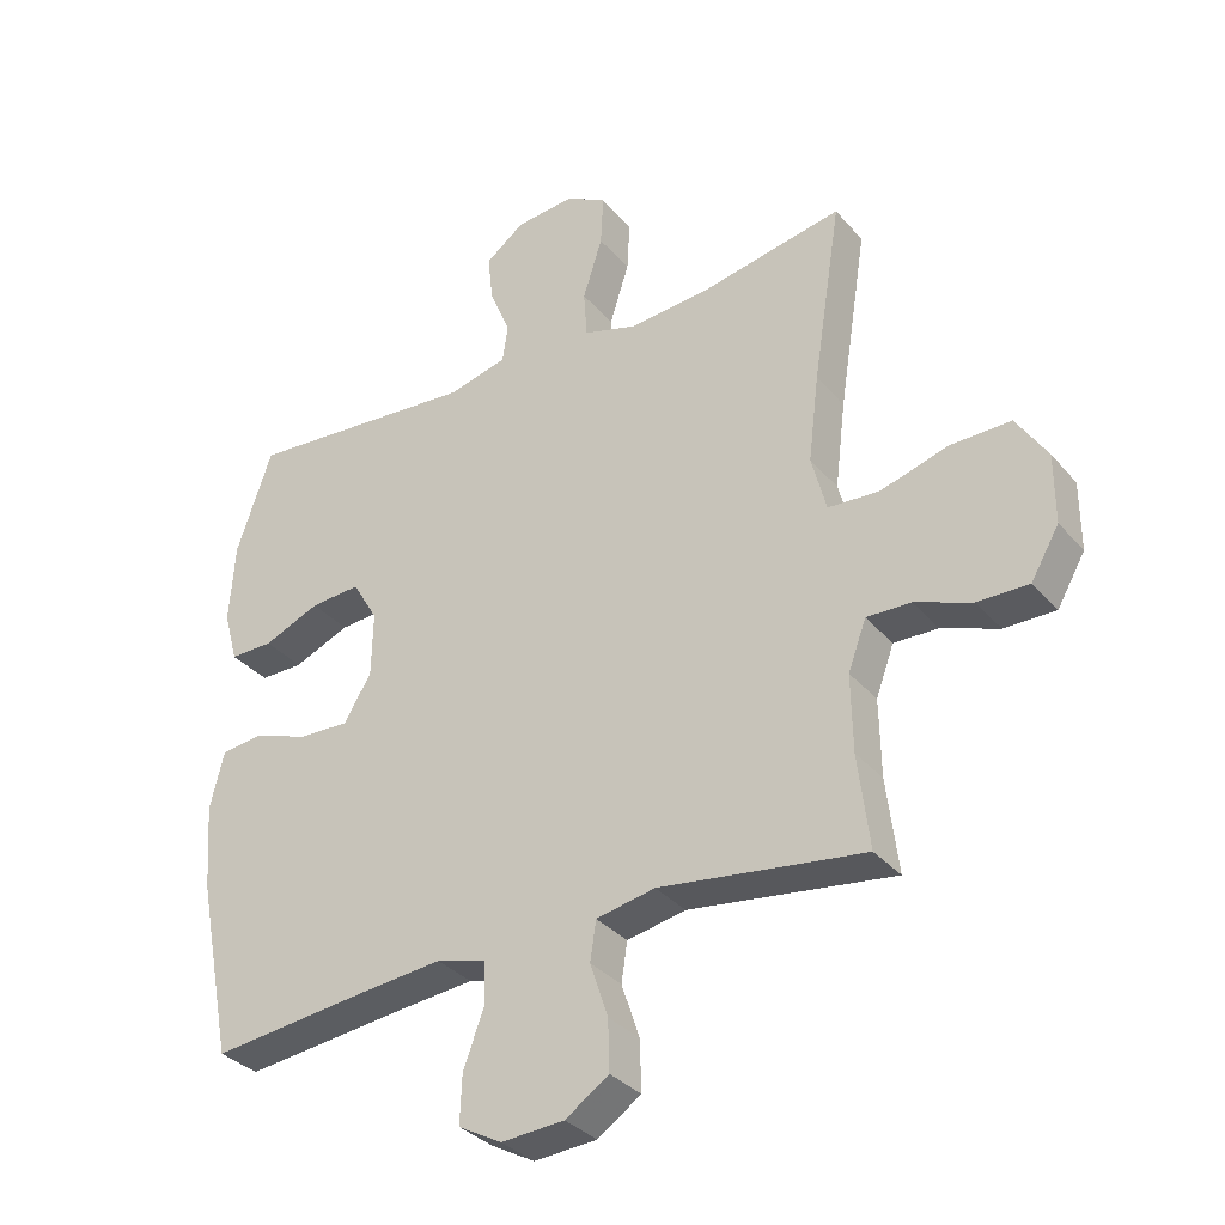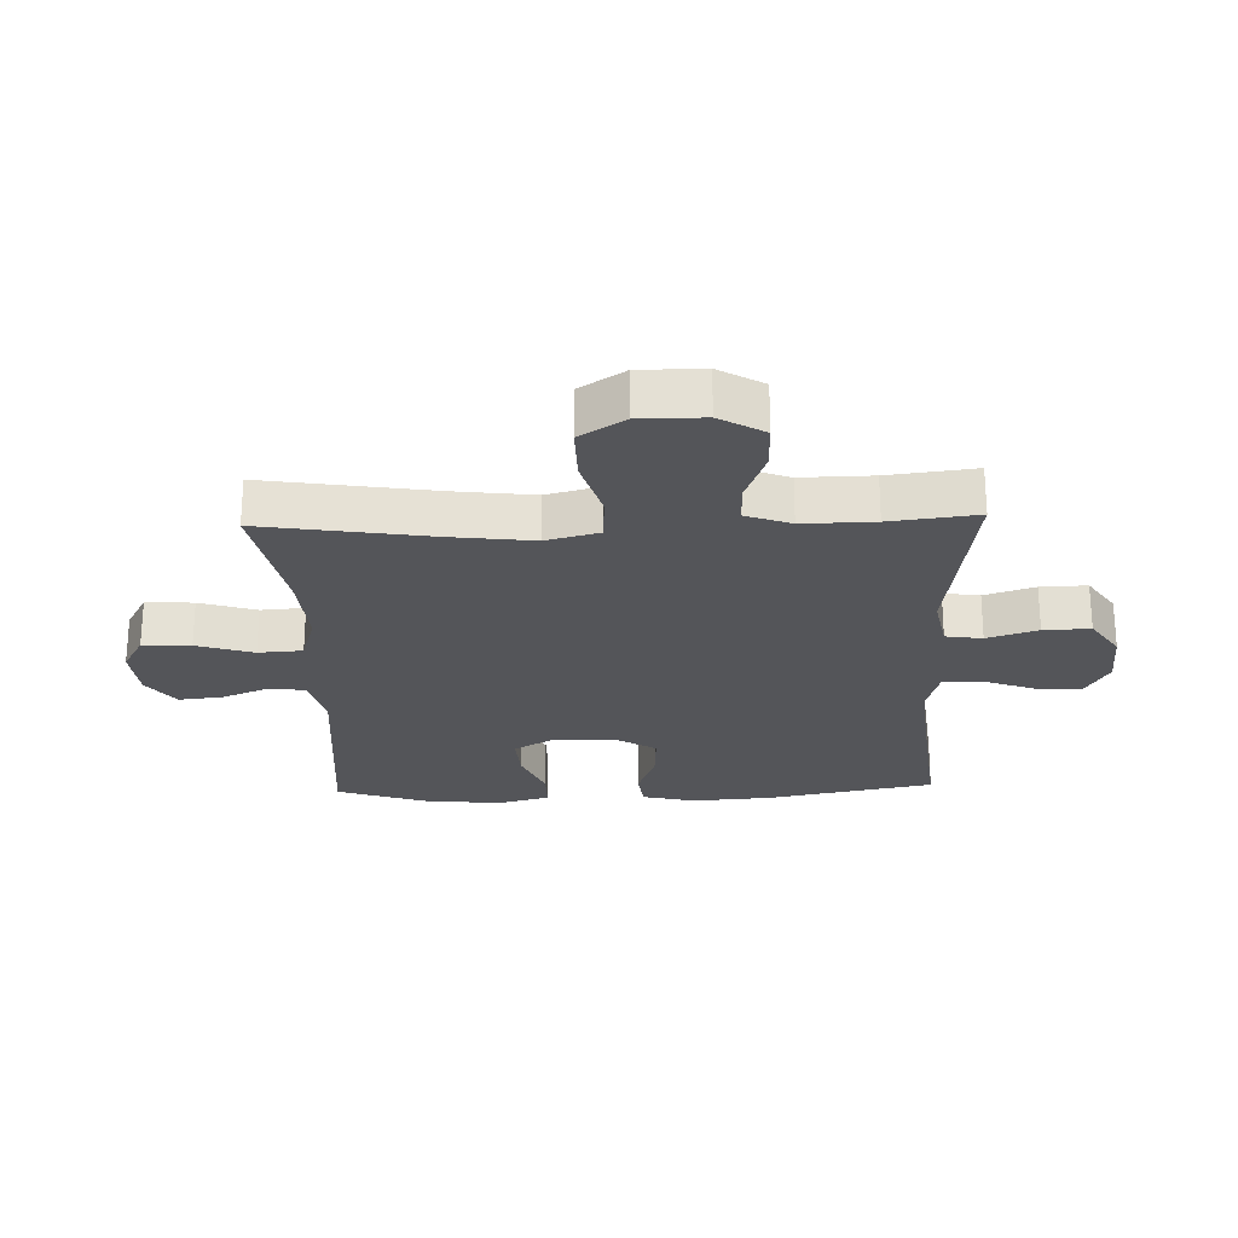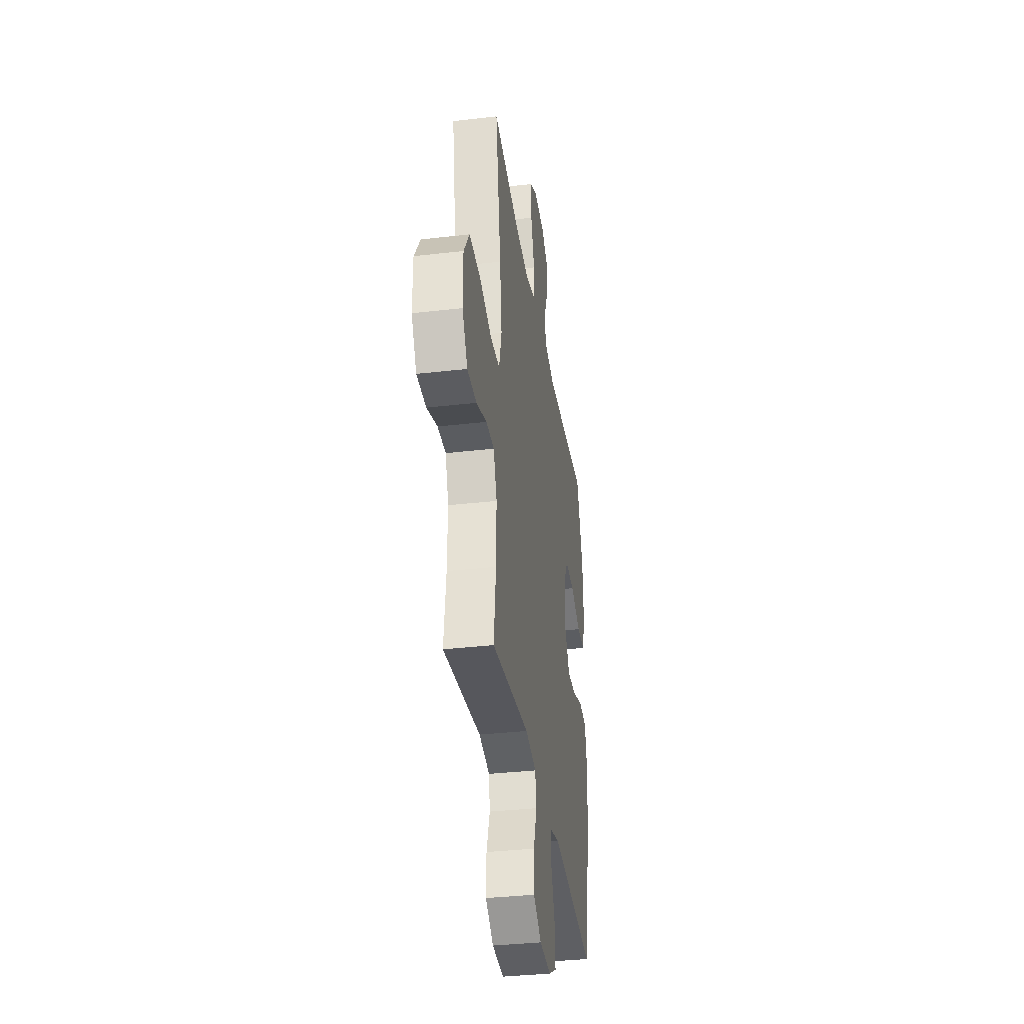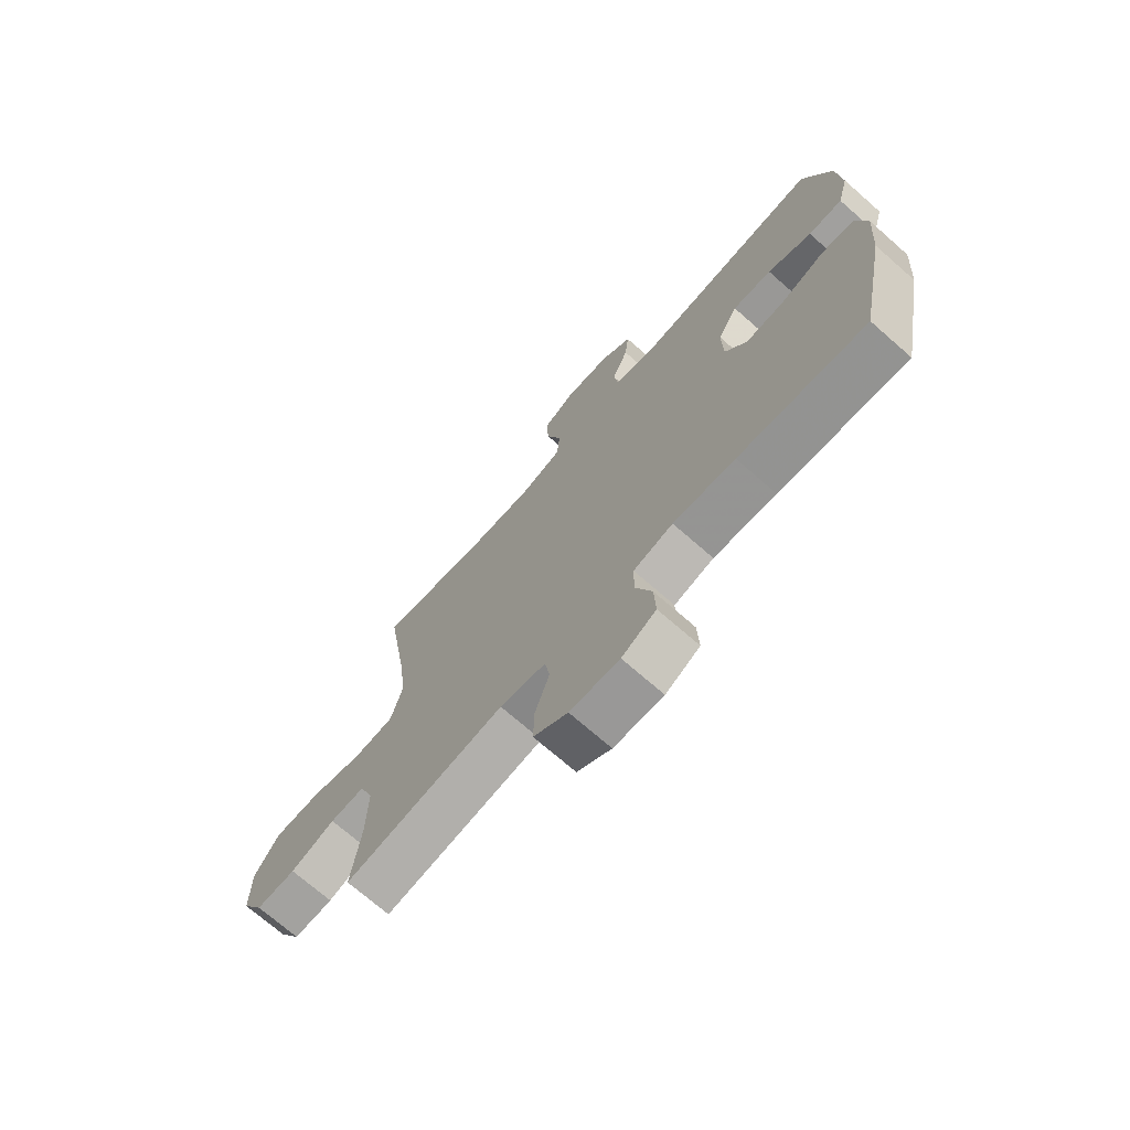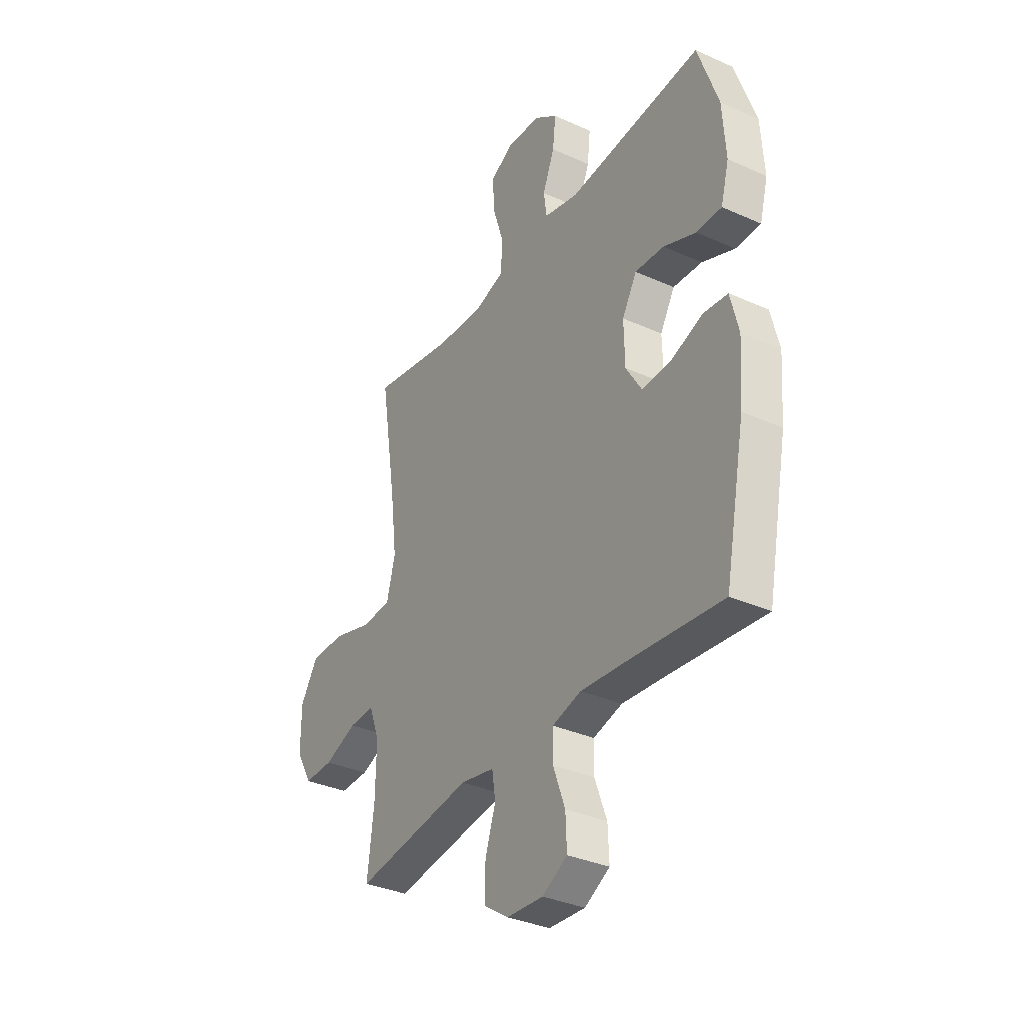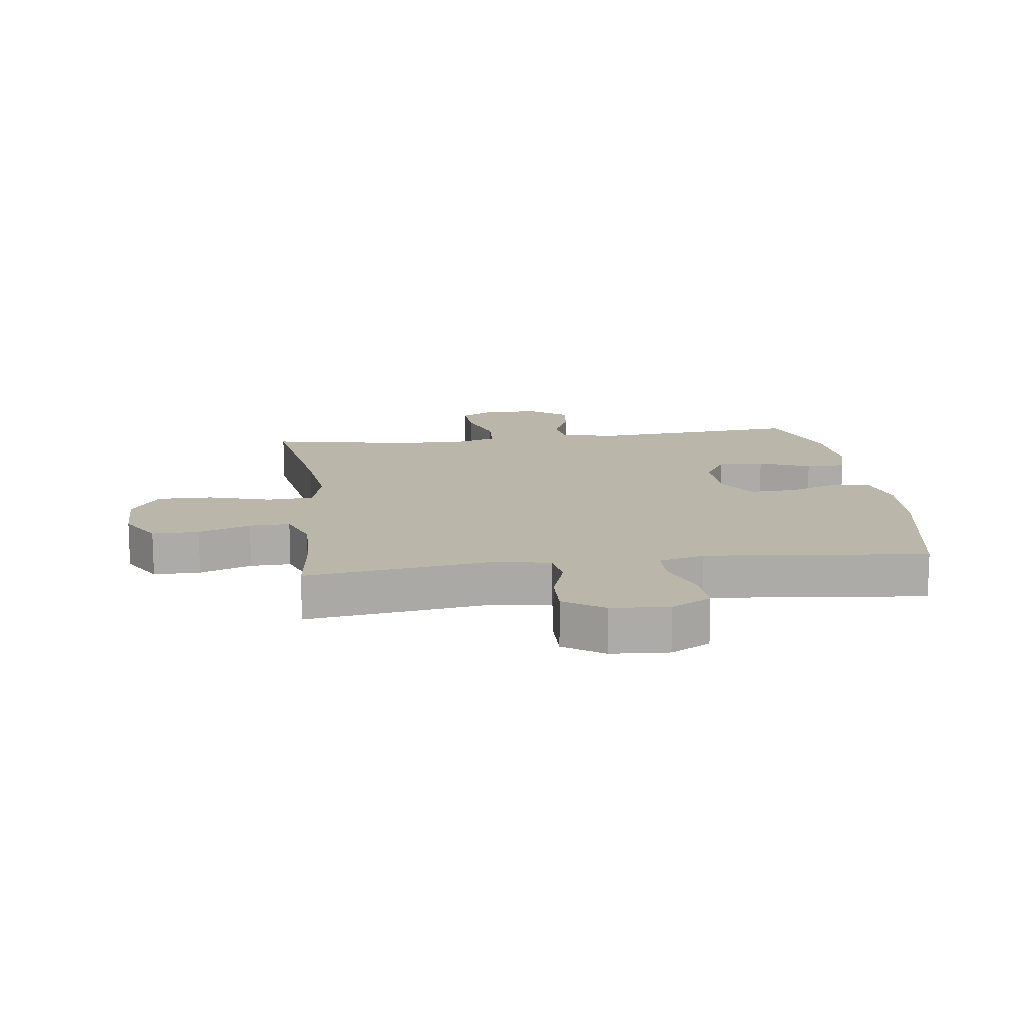
<metadata>
{"format":"obj","ext":"obj","renderer":"f3d","projection":"perspective","resolution":1024,"background":"white","views":[{"elev":-33.7,"azim":33.9,"up":"+Z"},{"elev":-24.7,"azim":91.9,"up":"+Y"},{"elev":-35.6,"azim":98.7,"up":"+Z"},{"elev":-71.8,"azim":-131.2,"up":"+Z"},{"elev":-34.5,"azim":-121.1,"up":"+Z"},{"elev":13.9,"azim":172.6,"up":"+Y"}]}
</metadata>
<code>
v 0.5 0.07 0.5
v 0.457 0.07 0.229
v 0.441 0.07 0.099
v 0.463 0.07 0.014
v 0.539 0.07 0.009
v 0.641 0.07 0.039
v 0.731 0.07 0.04
v 0.777 0.07 -0.032
v 0.777 0.07 -0.135
v 0.735 0.07 -0.207
v 0.659 0.07 -0.206
v 0.574 0.07 -0.174
v 0.508 0.07 -0.172
v 0.481 0.07 -0.245
v 0.483 0.07 -0.36
v 0.5 0.07 -0.5
v 0.194 0.07 -0.457
v 0.106 0.07 -0.474
v 0.097 0.07 -0.533
v 0.124 0.07 -0.614
v 0.126 0.07 -0.689
v 0.061 0.07 -0.733
v -0.033 0.07 -0.739
v -0.098 0.07 -0.703
v -0.095 0.07 -0.631
v -0.064 0.07 -0.547
v -0.065 0.07 -0.483
v -0.14 0.07 -0.463
v -0.258 0.07 -0.474
v -0.5 0.07 -0.5
v -0.553 0.07 -0.232
v -0.563 0.07 -0.102
v -0.542 0.07 -0.016
v -0.479 0.07 -0.009
v -0.396 0.07 -0.039
v -0.321 0.07 -0.042
v -0.28 0.07 0.025
v -0.278 0.07 0.122
v -0.316 0.07 0.187
v -0.391 0.07 0.182
v -0.475 0.07 0.147
v -0.54 0.07 0.147
v -0.561 0.07 0.224
v -0.553 0.07 0.345
v -0.5 0.07 0.5
v -0.152 0.07 0.47
v -0.063 0.07 0.492
v -0.055 0.07 0.549
v -0.086 0.07 0.624
v -0.094 0.07 0.695
v -0.035 0.07 0.739
v 0.053 0.07 0.747
v 0.114 0.07 0.713
v 0.11 0.07 0.636
v 0.081 0.07 0.545
v 0.086 0.07 0.474
v 0.165 0.07 0.45
v 0.287 0.07 0.459
v 0.5 0 0.5
v 0.457 0 0.229
v 0.441 0 0.099
v 0.463 0 0.014
v 0.539 0 0.009
v 0.641 0 0.039
v 0.731 0 0.04
v 0.777 0 -0.032
v 0.777 0 -0.135
v 0.735 0 -0.207
v 0.659 0 -0.206
v 0.574 0 -0.174
v 0.508 0 -0.172
v 0.481 0 -0.245
v 0.483 0 -0.36
v 0.5 0 -0.5
v 0.194 0 -0.457
v 0.106 0 -0.474
v 0.097 0 -0.533
v 0.124 0 -0.614
v 0.126 0 -0.689
v 0.061 0 -0.733
v -0.033 0 -0.739
v -0.098 0 -0.703
v -0.095 0 -0.631
v -0.064 0 -0.547
v -0.065 0 -0.483
v -0.14 0 -0.463
v -0.258 0 -0.474
v -0.5 0 -0.5
v -0.553 0 -0.232
v -0.563 0 -0.102
v -0.542 0 -0.016
v -0.479 0 -0.009
v -0.396 0 -0.039
v -0.321 0 -0.042
v -0.28 0 0.025
v -0.278 0 0.122
v -0.316 0 0.187
v -0.391 0 0.182
v -0.475 0 0.147
v -0.54 0 0.147
v -0.561 0 0.224
v -0.553 0 0.345
v -0.5 0 0.5
v -0.152 0 0.47
v -0.063 0 0.492
v -0.055 0 0.549
v -0.086 0 0.624
v -0.094 0 0.695
v -0.035 0 0.739
v 0.053 0 0.747
v 0.114 0 0.713
v 0.11 0 0.636
v 0.081 0 0.545
v 0.086 0 0.474
v 0.165 0 0.45
v 0.287 0 0.459
f 52 53 54 55
f 52 55 56
f 51 52 56
f 48 49 50 51
f 48 51 56
f 47 48 56
f 46 47 56 57
f 44 45 46
f 43 44 46 57
f 40 41 42 43
f 39 40 43 57
f 32 33 34 35
f 32 35 36
f 29 30 31 32
f 28 29 32 36
f 27 28 36 37
f 23 24 25 26
f 23 26 27
f 22 23 27
f 19 20 21 22
f 18 19 22 27
f 17 18 27 37
f 15 16 17 37
f 9 10 11 12
f 9 12 13
f 8 9 13
f 5 6 7 8
f 4 5 8 13
f 3 4 13 14
f 58 1 2
f 58 2 3
f 38 39 57 58
f 15 37 38 58
f 3 14 15 58
f 113 112 111 110
f 114 113 110
f 114 110 109
f 109 108 107 106
f 114 109 106
f 114 106 105
f 115 114 105 104
f 104 103 102
f 115 104 102 101
f 101 100 99 98
f 115 101 98 97
f 93 92 91 90
f 94 93 90
f 90 89 88 87
f 94 90 87 86
f 95 94 86 85
f 84 83 82 81
f 85 84 81
f 85 81 80
f 80 79 78 77
f 85 80 77 76
f 95 85 76 75
f 95 75 74 73
f 70 69 68 67
f 71 70 67
f 71 67 66
f 66 65 64 63
f 71 66 63 62
f 72 71 62 61
f 60 59 116
f 61 60 116
f 116 115 97 96
f 116 96 95 73
f 116 73 72 61
f 1 59 60 2
f 2 60 61 3
f 3 61 62 4
f 4 62 63 5
f 5 63 64 6
f 6 64 65 7
f 7 65 66 8
f 8 66 67 9
f 9 67 68 10
f 10 68 69 11
f 11 69 70 12
f 12 70 71 13
f 13 71 72 14
f 14 72 73 15
f 15 73 74 16
f 16 74 75 17
f 17 75 76 18
f 18 76 77 19
f 19 77 78 20
f 20 78 79 21
f 21 79 80 22
f 22 80 81 23
f 23 81 82 24
f 24 82 83 25
f 25 83 84 26
f 26 84 85 27
f 27 85 86 28
f 28 86 87 29
f 29 87 88 30
f 30 88 89 31
f 31 89 90 32
f 32 90 91 33
f 33 91 92 34
f 34 92 93 35
f 35 93 94 36
f 36 94 95 37
f 37 95 96 38
f 38 96 97 39
f 39 97 98 40
f 40 98 99 41
f 41 99 100 42
f 42 100 101 43
f 43 101 102 44
f 44 102 103 45
f 45 103 104 46
f 46 104 105 47
f 47 105 106 48
f 48 106 107 49
f 49 107 108 50
f 50 108 109 51
f 51 109 110 52
f 52 110 111 53
f 53 111 112 54
f 54 112 113 55
f 55 113 114 56
f 56 114 115 57
f 57 115 116 58
f 58 116 59 1

</code>
